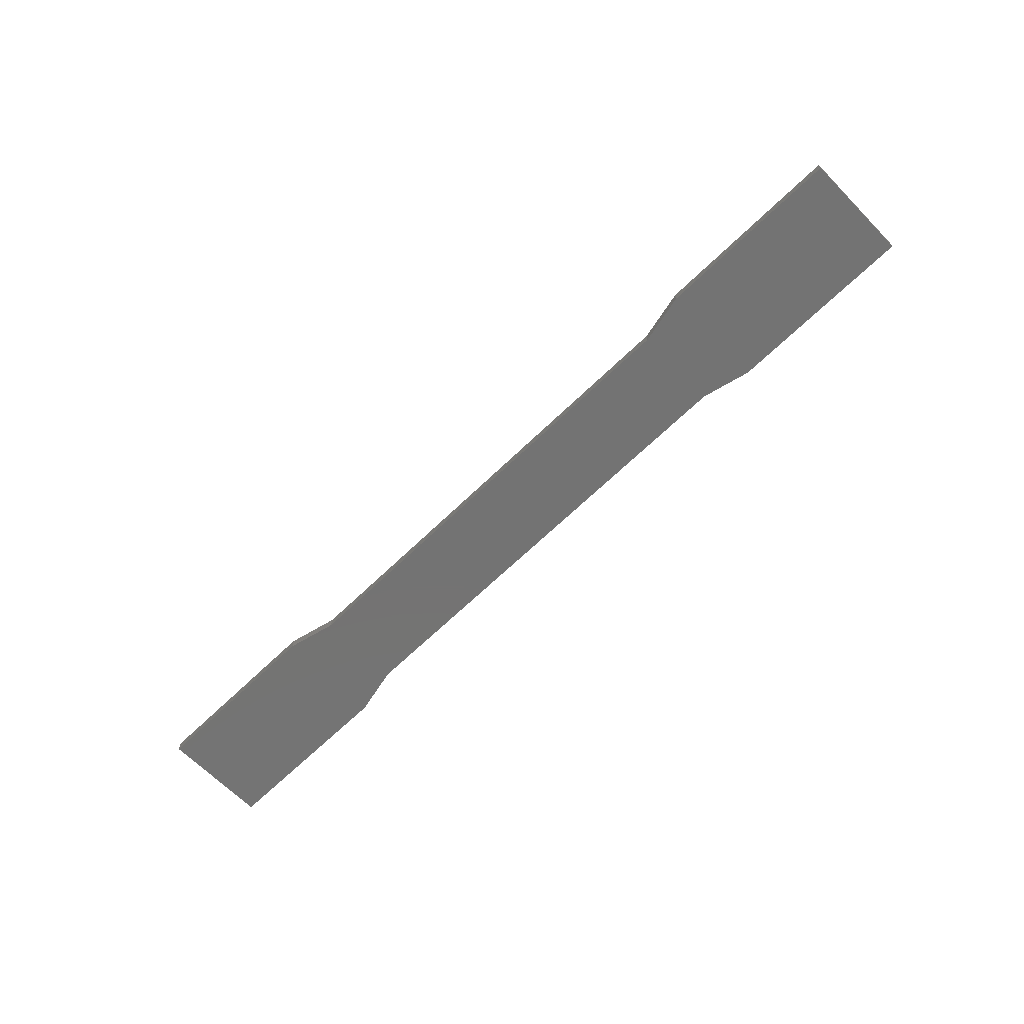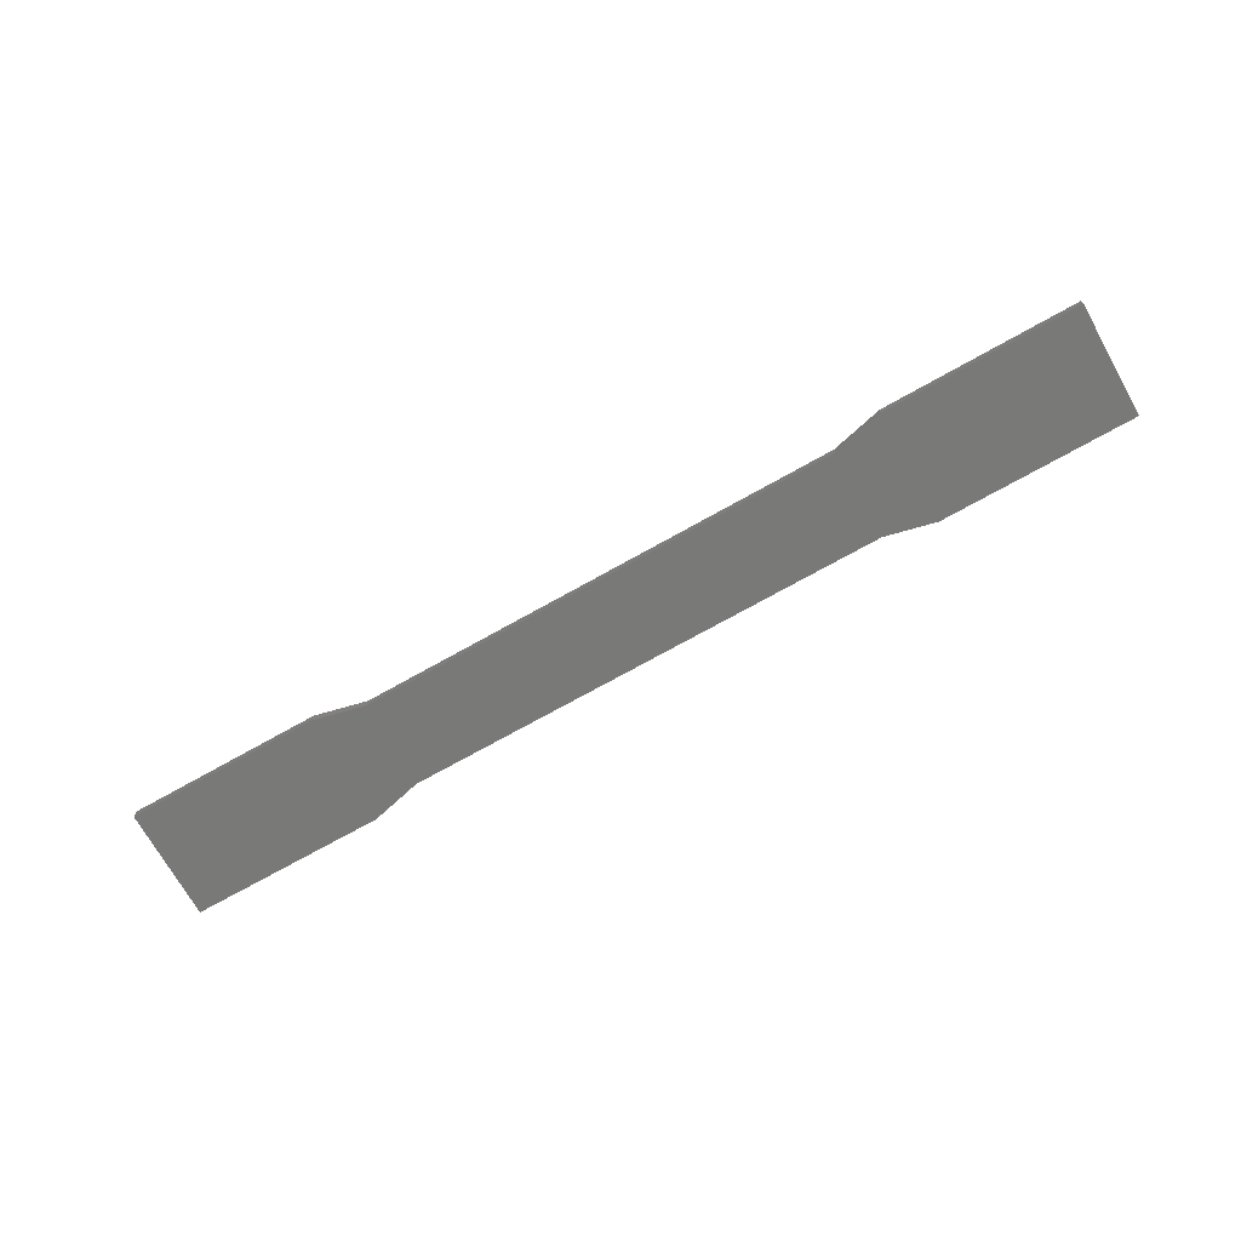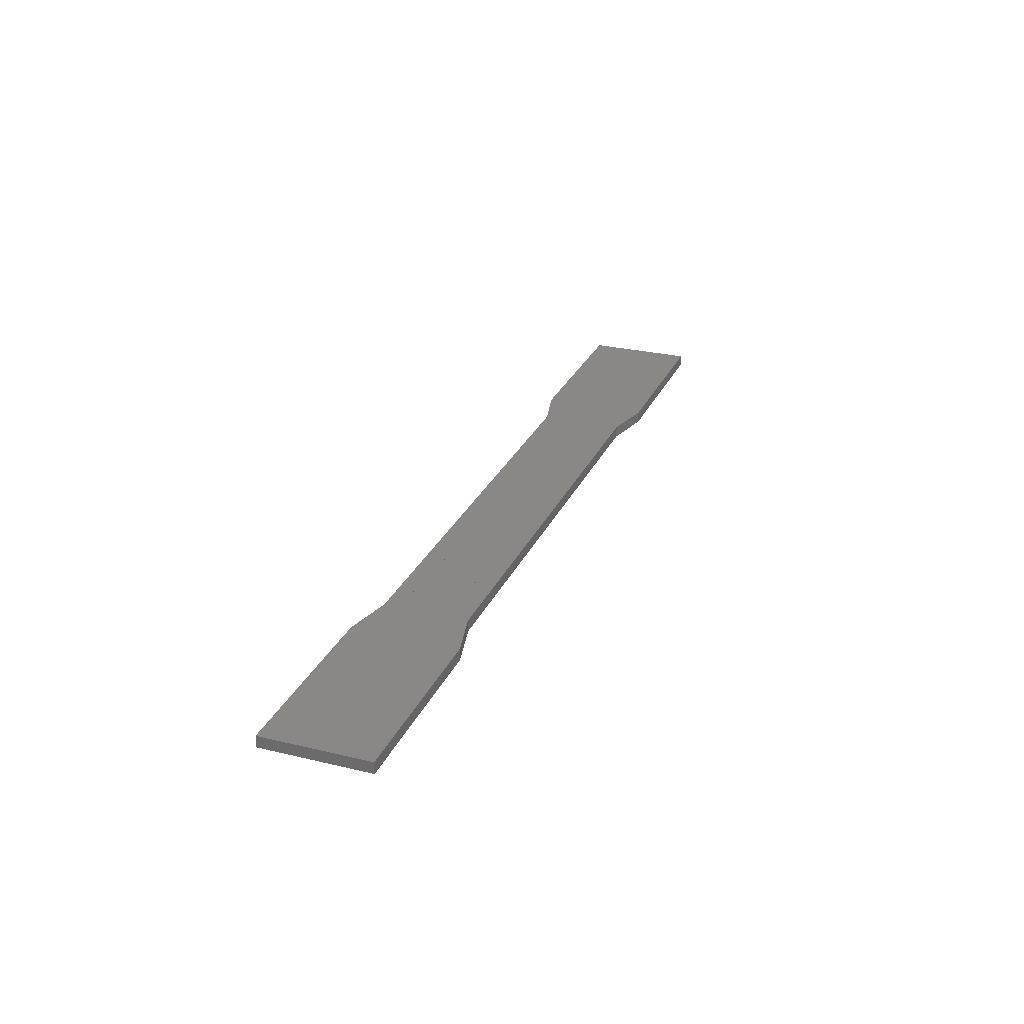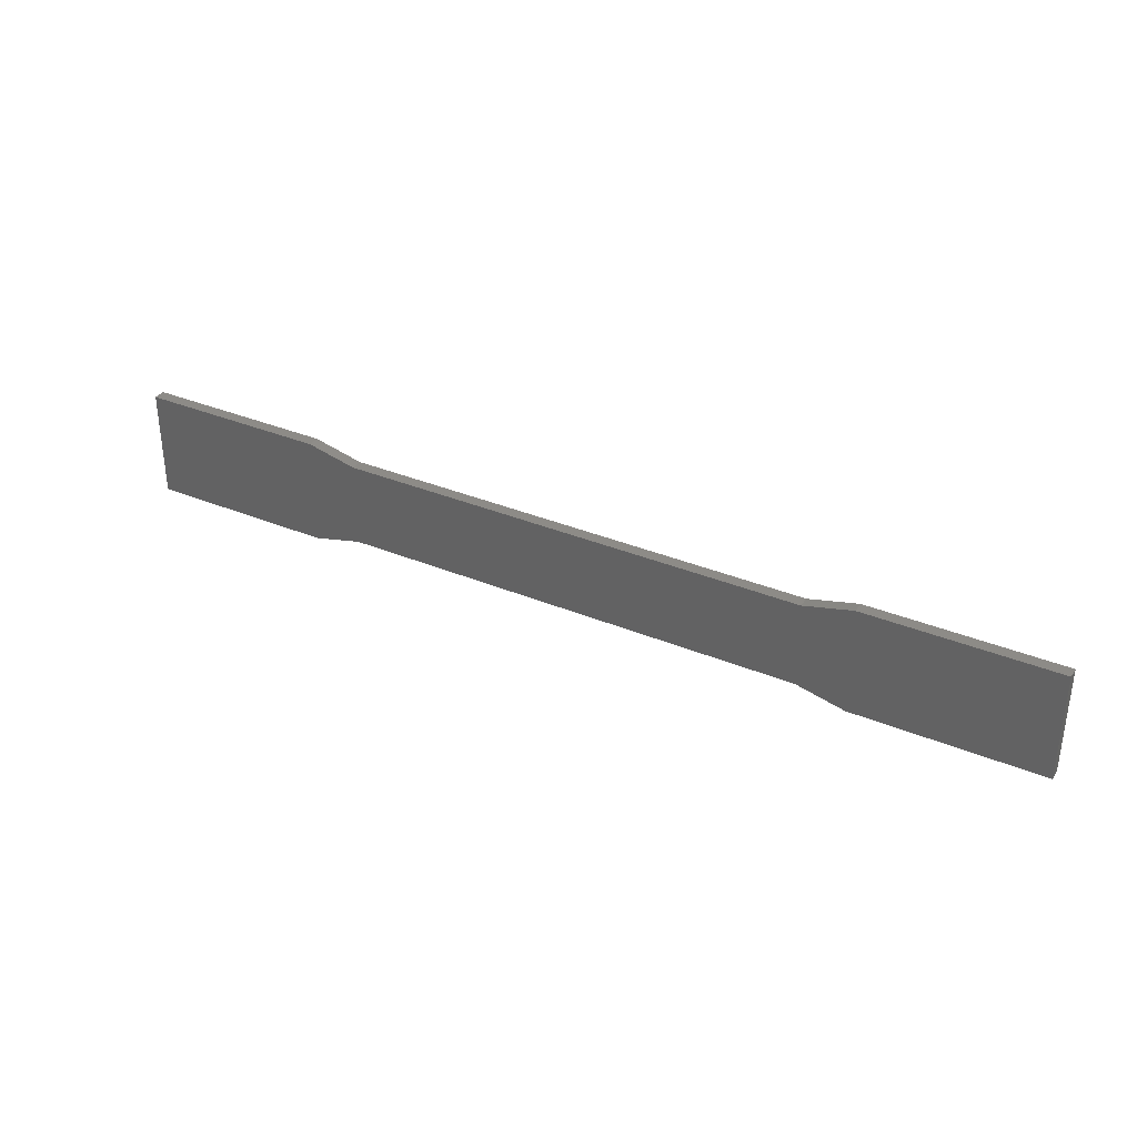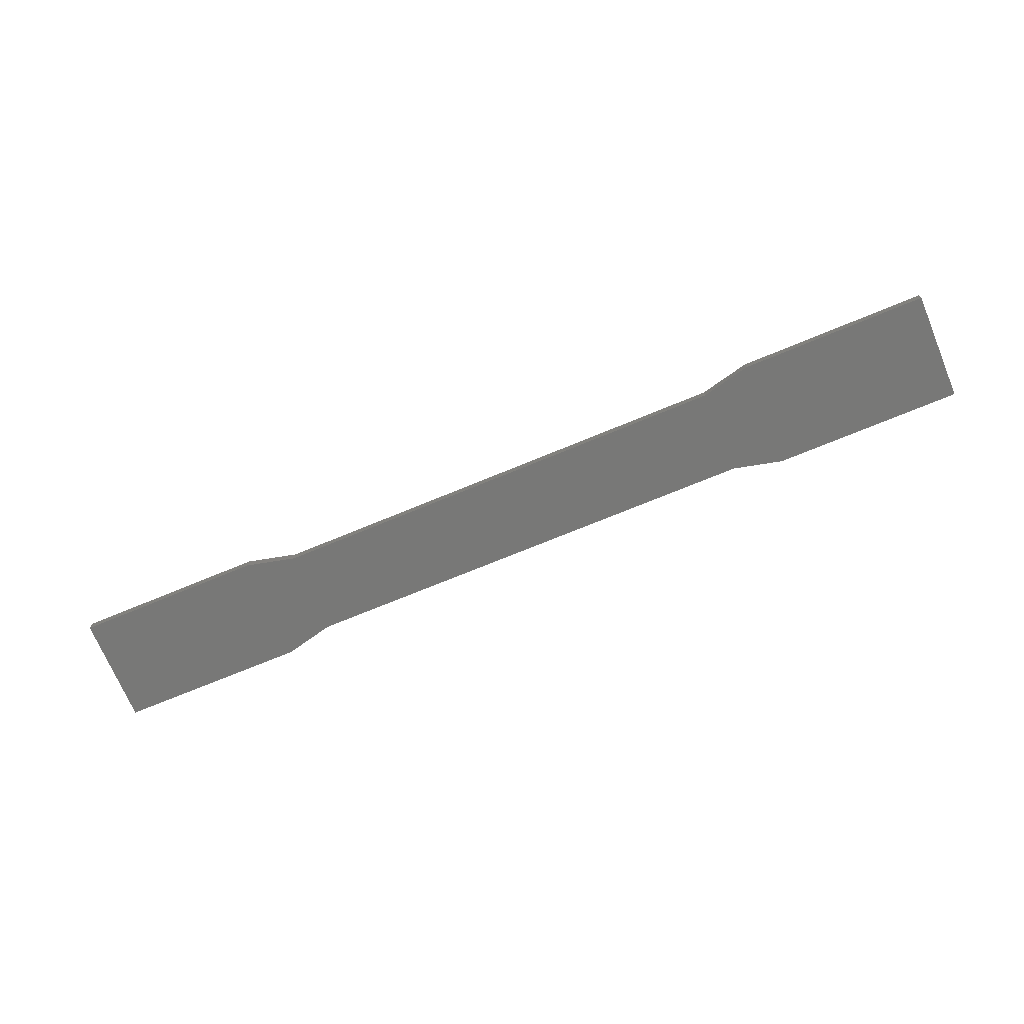
<metadata>
{"format":"stl","ext":"stl","renderer":"f3d","projection":"perspective","resolution":1024,"background":"white","views":[{"elev":-65.4,"azim":44.4,"up":"+Z"},{"elev":-71.6,"azim":29.4,"up":"+Z"},{"elev":27.2,"azim":-69.6,"up":"+Z"},{"elev":34.6,"azim":29.1,"up":"+Y"},{"elev":-70.8,"azim":-157.4,"up":"+Z"}]}
</metadata>
<code>
# stl→obj: 56 verts, 100 faces
v -0.0976 0.291 0
v -0.179 0.2989 0
v -0.0976 0.291 0.01562
v -0.179 0.2989 0.01562
v -0.2586 0.3175 0
v -0.2586 0.3175 0.01562
v 0.3398 0.291 0.01562
v 0.3398 0.291 0
v 0.5008 0.3175 0
v 0.4212 0.2989 0
v 0.5008 0.3175 0.01562
v 0.4212 0.2989 0.01562
v 0.3398 0.2296 0
v 0.4212 0.2217 0
v 0.3398 0.2296 0.01562
v 0.4212 0.2217 0.01562
v 0.5008 0.2031 0
v 0.5008 0.2031 0.01562
v -0.0976 0.2296 0.01562
v -0.0976 0.2296 0
v -0.2586 0.2031 0
v -0.179 0.2217 0
v -0.2586 0.2031 0.01562
v -0.179 0.2217 0.01562
v -0.09737 0.3067 0.01562
v -0.1777 0.2061 0.01562
v -0.09737 0.214 0.01562
v -0.5078 0.1875 0.01562
v -0.2562 0.1875 0.01562
v -0.1777 0.3145 0.01562
v -0.2562 0.3331 0.01562
v -0.5078 0.3331 0.01562
v 0.4984 0.3331 0.01562
v 0.4199 0.3145 0.01562
v 0.75 0.3331 0.01562
v 0.3396 0.214 0.01562
v 0.4199 0.2061 0.01562
v 0.3396 0.3067 0.01562
v 0.4984 0.1875 0.01562
v 0.75 0.1875 0.01562
v -0.09737 0.214 0
v -0.1777 0.2061 0
v -0.09737 0.3067 0
v -0.5078 0.1875 0
v -0.5078 0.3331 0
v -0.2562 0.3331 0
v -0.1777 0.3145 0
v -0.2562 0.1875 0
v 0.4199 0.2061 0
v 0.3396 0.214 0
v 0.75 0.3331 0
v 0.4199 0.3145 0
v 0.4984 0.3331 0
v 0.3396 0.3067 0
v 0.4984 0.1875 0
v 0.75 0.1875 0
f 1 2 3
f 3 2 4
f 2 5 4
f 4 5 6
f 7 8 3
f 3 8 1
f 9 10 11
f 11 10 12
f 10 8 12
f 12 8 7
f 5 2 1
f 5 1 9
f 9 1 8
f 9 8 10
f 11 6 9
f 9 6 5
f 3 4 6
f 12 7 11
f 11 7 3
f 11 3 6
f 13 14 15
f 15 14 16
f 14 17 16
f 16 17 18
f 19 20 15
f 15 20 13
f 21 22 23
f 23 22 24
f 22 20 24
f 24 20 19
f 17 14 13
f 17 13 21
f 21 13 20
f 21 20 22
f 23 18 21
f 21 18 17
f 15 16 18
f 24 19 23
f 23 19 15
f 23 15 18
f 25 26 27
f 28 29 26
f 28 26 25
f 28 25 30
f 28 30 31
f 28 31 32
f 33 34 35
f 35 34 36
f 35 36 37
f 25 27 38
f 38 27 36
f 38 36 34
f 39 40 37
f 37 40 35
f 41 42 43
f 44 45 46
f 44 46 47
f 44 47 43
f 44 43 42
f 44 42 48
f 49 50 51
f 51 50 52
f 51 52 53
f 52 50 54
f 54 50 41
f 54 41 43
f 55 49 56
f 56 49 51
f 32 45 28
f 28 45 44
f 31 46 32
f 32 46 45
f 43 47 25
f 25 47 30
f 47 46 30
f 30 46 31
f 38 54 25
f 25 54 43
f 53 52 33
f 33 52 34
f 52 54 34
f 34 54 38
f 35 51 33
f 33 51 53
f 40 56 35
f 35 56 51
f 39 55 40
f 40 55 56
f 50 49 36
f 36 49 37
f 49 55 37
f 37 55 39
f 27 41 36
f 36 41 50
f 48 42 29
f 29 42 26
f 42 41 26
f 26 41 27
f 28 44 29
f 29 44 48

</code>
